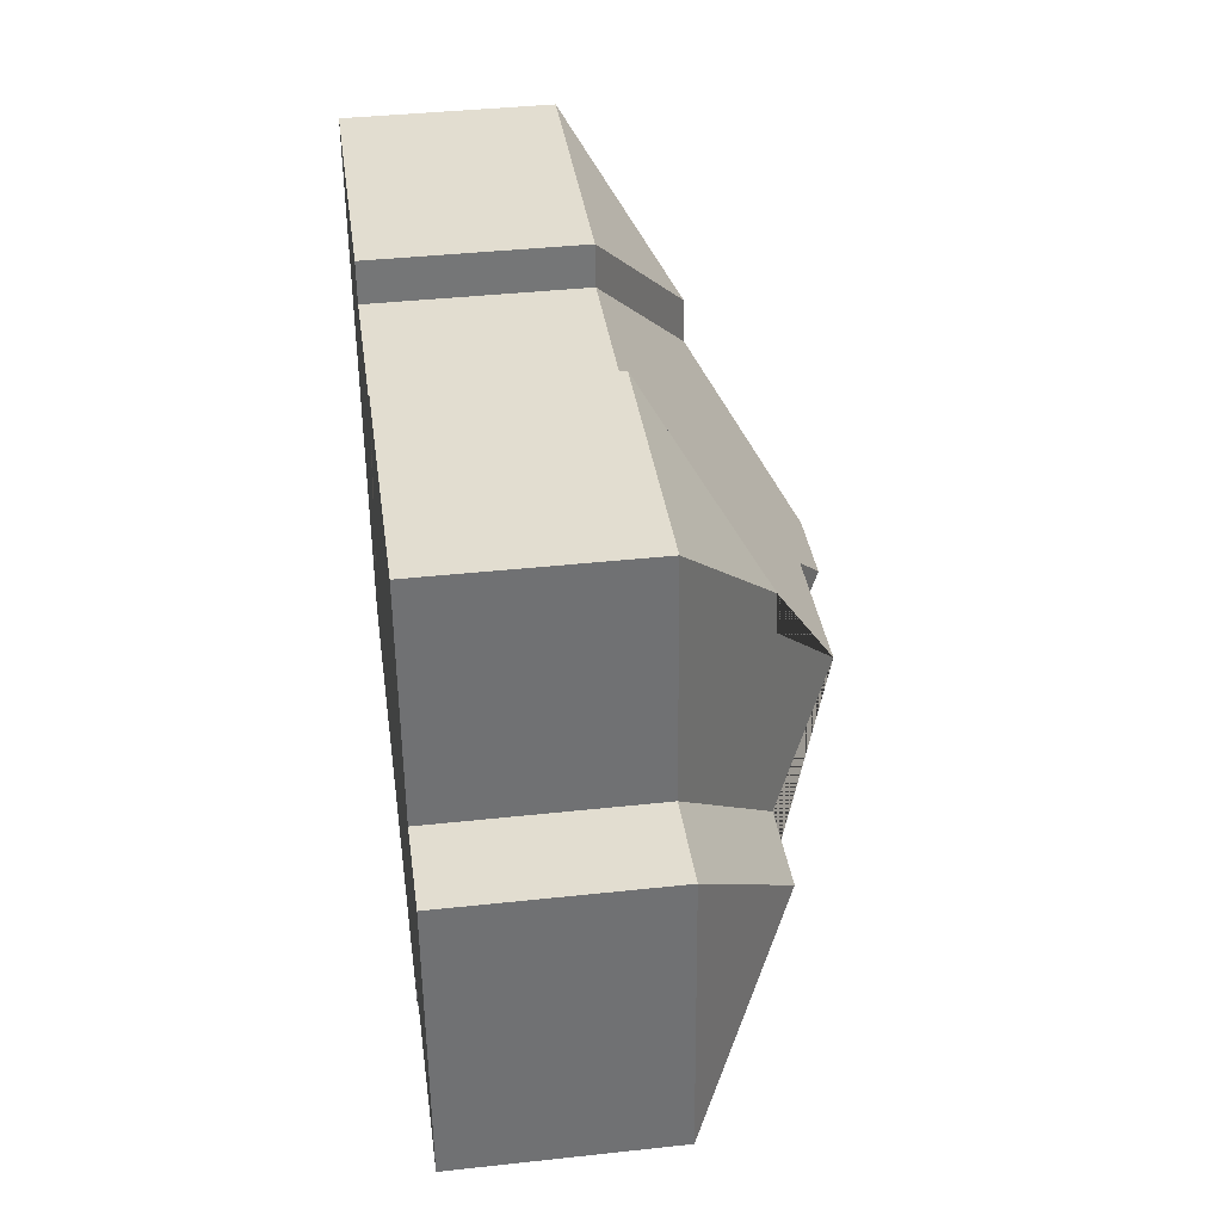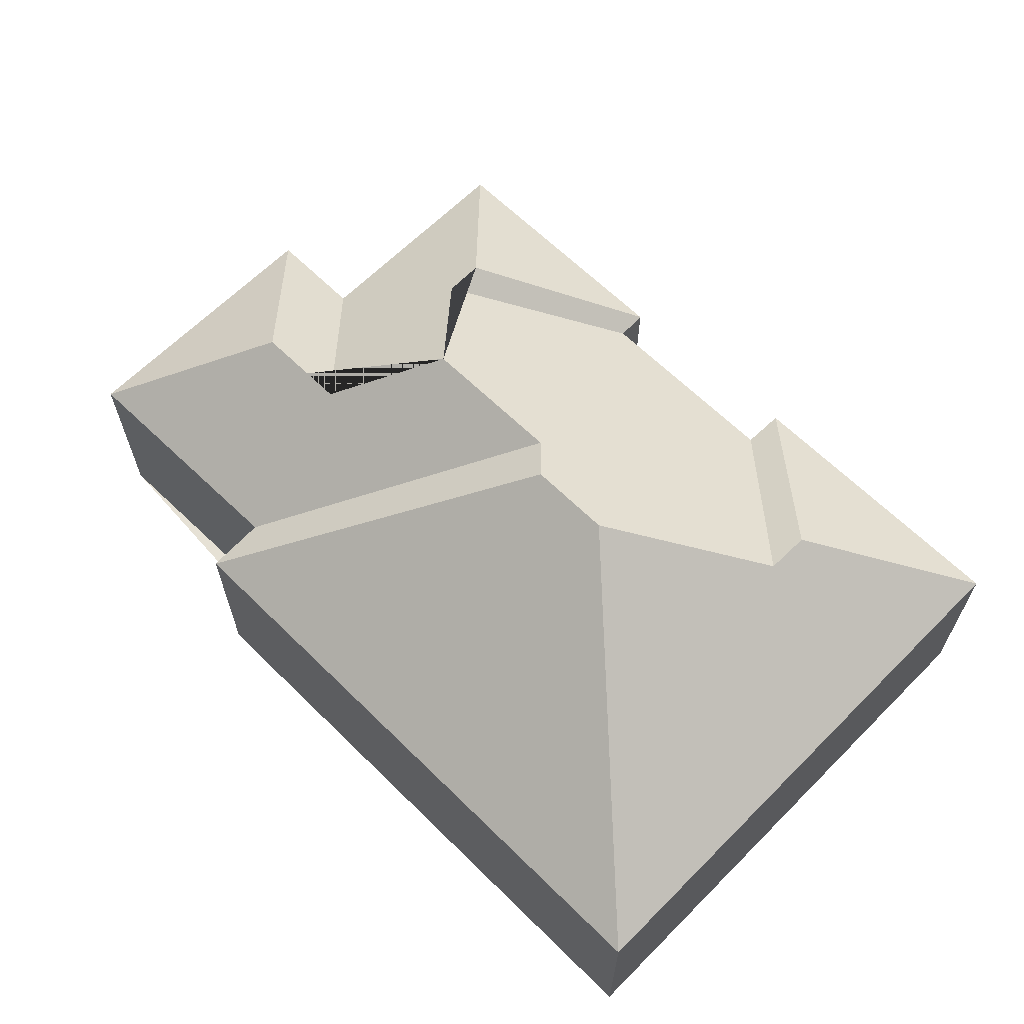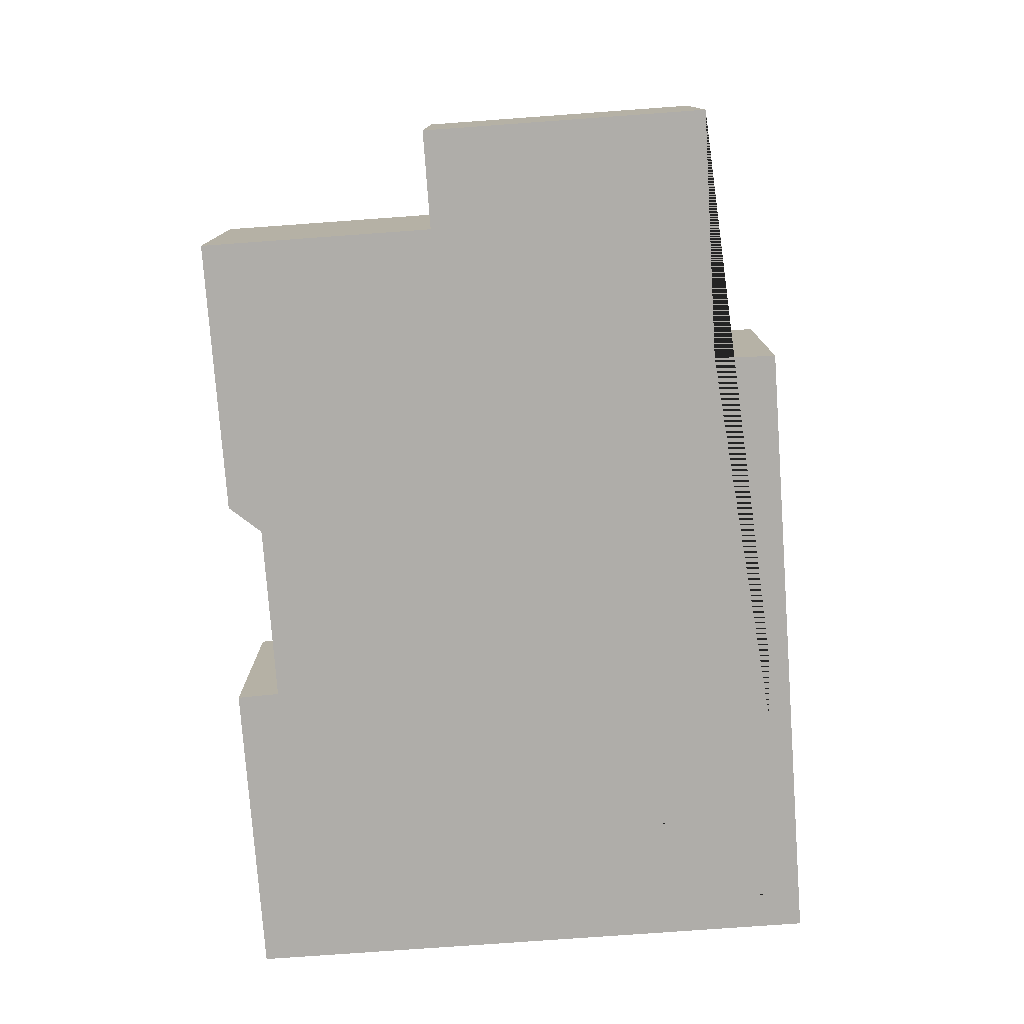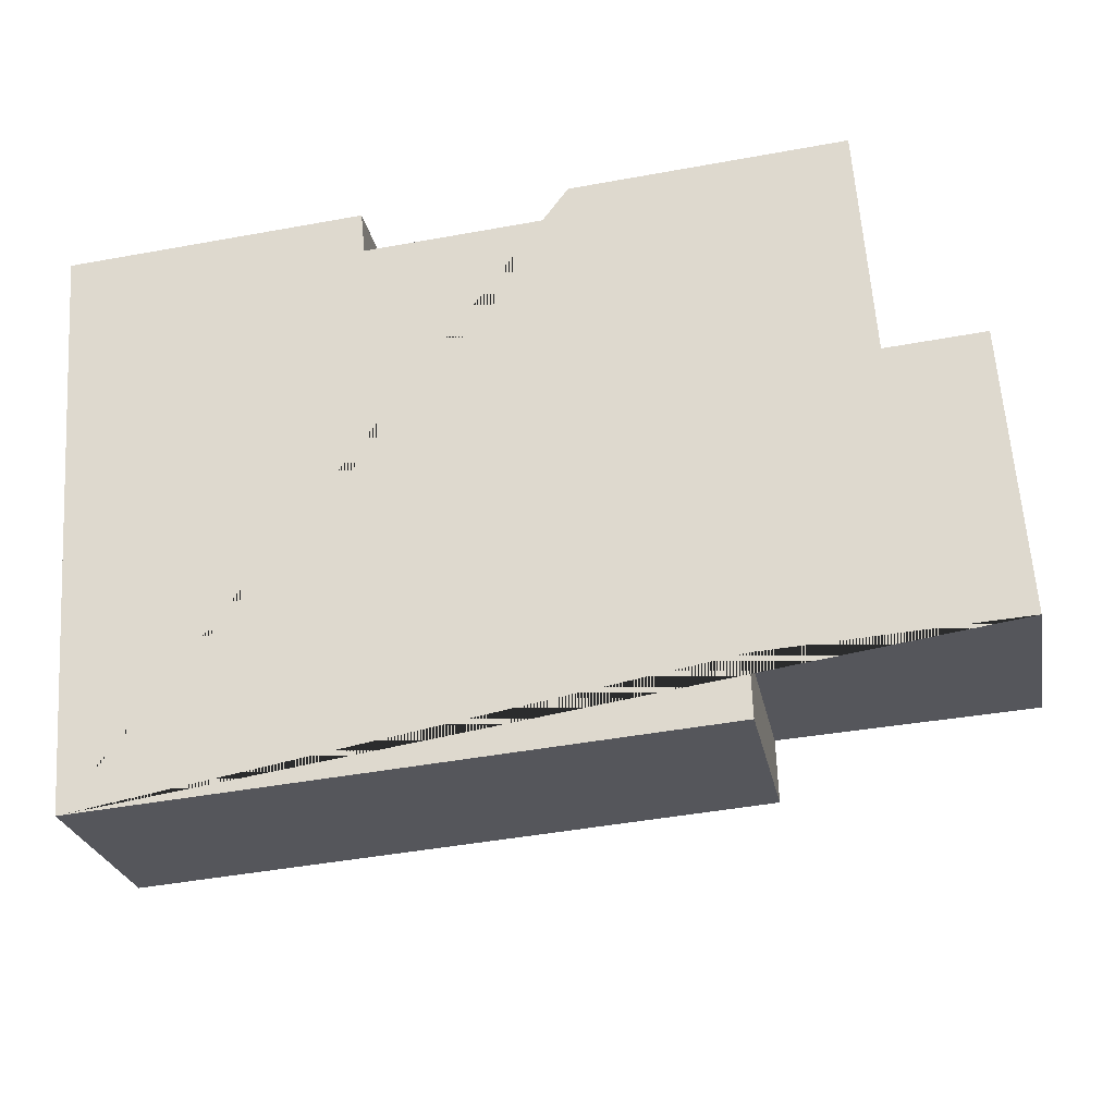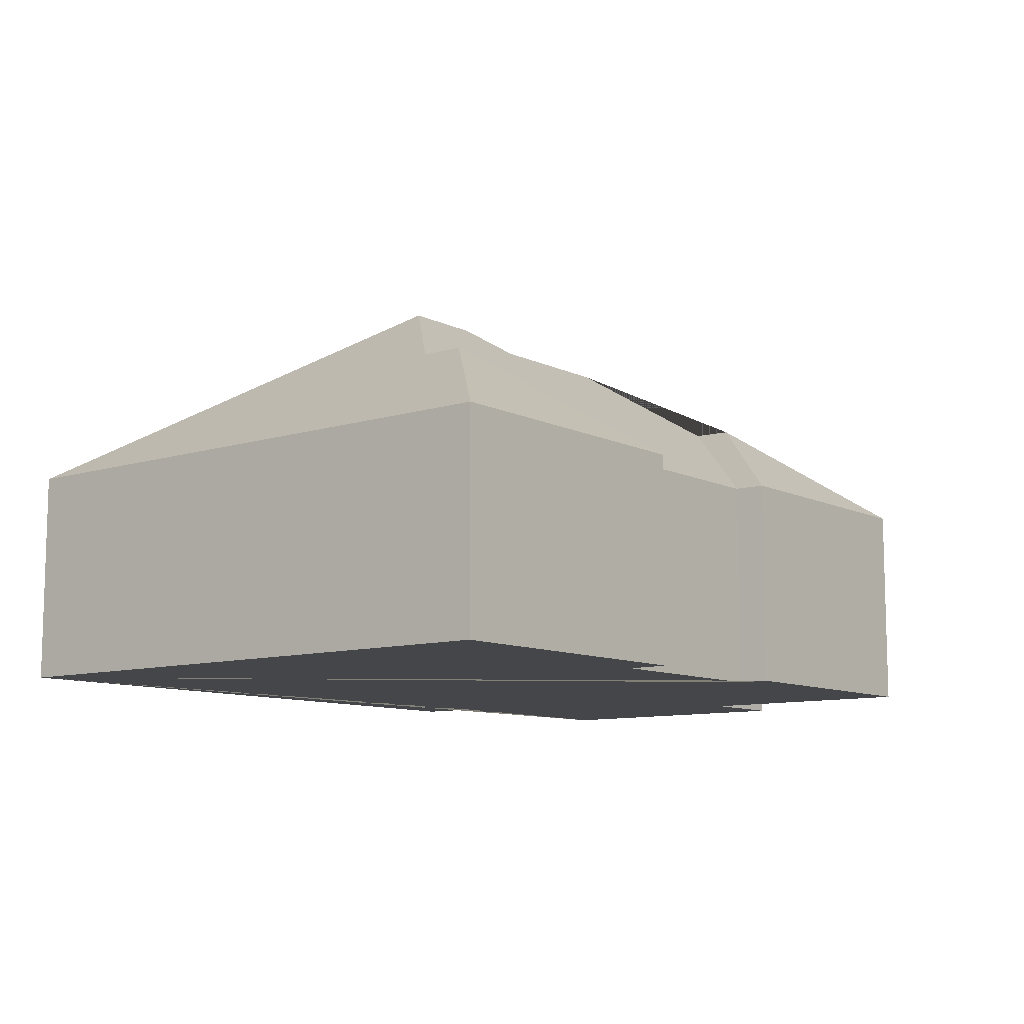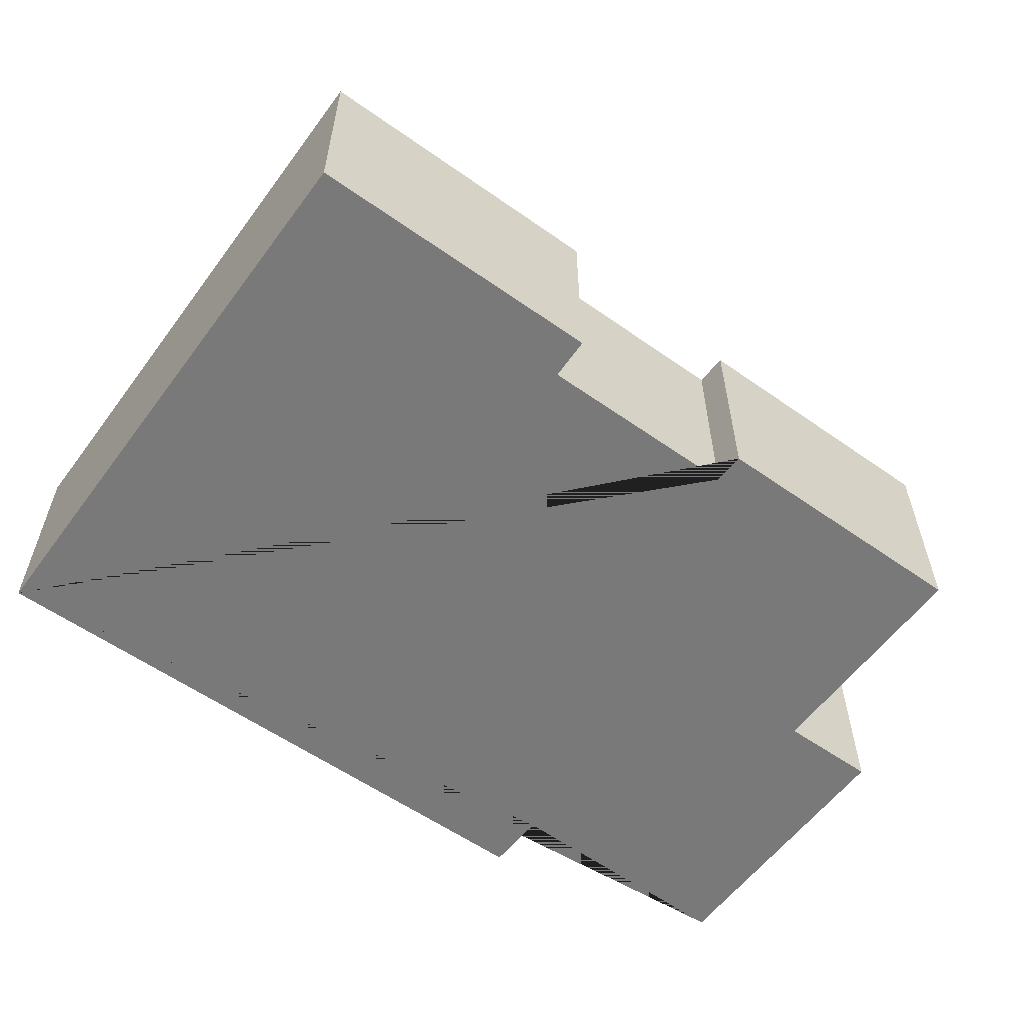
<metadata>
{"format":"obj","ext":"obj","renderer":"f3d","projection":"perspective","resolution":1024,"background":"white","views":[{"elev":39.5,"azim":82.3,"up":"+Z"},{"elev":64.2,"azim":-139.4,"up":"+Y"},{"elev":-77.4,"azim":90.0,"up":"+Y"},{"elev":-25.9,"azim":10.9,"up":"+Z"},{"elev":-9.9,"azim":-55.5,"up":"+Y"},{"elev":-57.8,"azim":-40.3,"up":"+Y"}]}
</metadata>
<code>
o CG10_500_041065_0014
v 31.31 75 -234
v 16.37 75 -27.28
v 74.13 111.7 -73.94
v 75.52 111.9 -89.84
v 127.7 145 -132.7
v 122.6 75 -19.6
v 124.1 75 -34.48
v 157.3 145 -130.5
v 168.8 135.8 -116.8
v 196.1 75 -29.27
v 195.7 75 -18.15
v 220.8 136.1 -113.4
v 252.3 75 -218
v 251.5 75 -196.1
v 253.8 112.1 -144.5
v 250.2 111.1 -76.1
v 249.4 110.9 -62.02
v 287.6 112.3 -142.3
v 297.8 75 -93.5
v 291.9 75 -11.18
v 339.8 75 -190.9
v 332.5 75 -90.94
v 31.31 0 -234
v 16.37 0 -27.28
v 122.6 0 -19.6
v 124.1 0 -34.48
v 196.1 0 -29.27
v 195.7 0 -18.15
v 291.9 0 -11.18
v 297.8 0 -93.5
v 332.5 0 -90.94
v 339.8 0 -190.9
v 251.5 0 -196.1
v 252.3 0 -218
f 11 10 16 17
f 11 17 20
f 17 20 19 15 12 16
f 19 22 18 15
f 22 21 18
f 21 14 9 12 15 18
f 9 8 13 14
f 13 1 5 8
f 1 2 3 4 5
f 2 6 3
f 6 7 4 3
f 7 10 16 12 9 8 5 4
f 23 24 25 26 27 28 29 30 31 32 33 34
f 1 23 24 2
f 2 24 25 6
f 6 25 26 7
f 7 26 27 10
f 10 27 28 11
f 11 28 29 20
f 20 29 30 19
f 19 30 31 22
f 22 31 32 21
f 21 32 33 14
f 14 33 34 13
f 13 34 23 1

</code>
